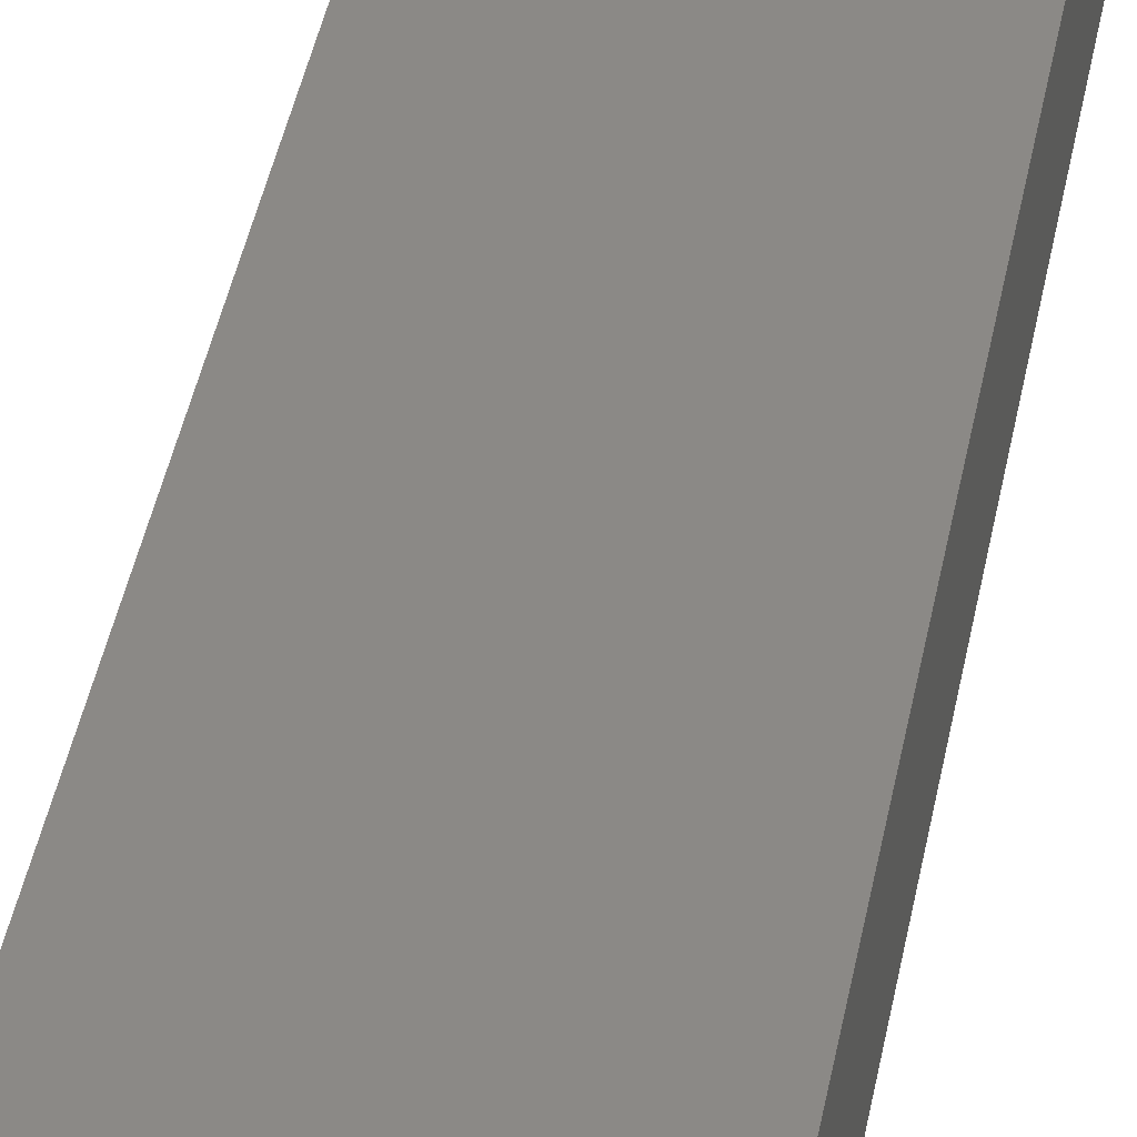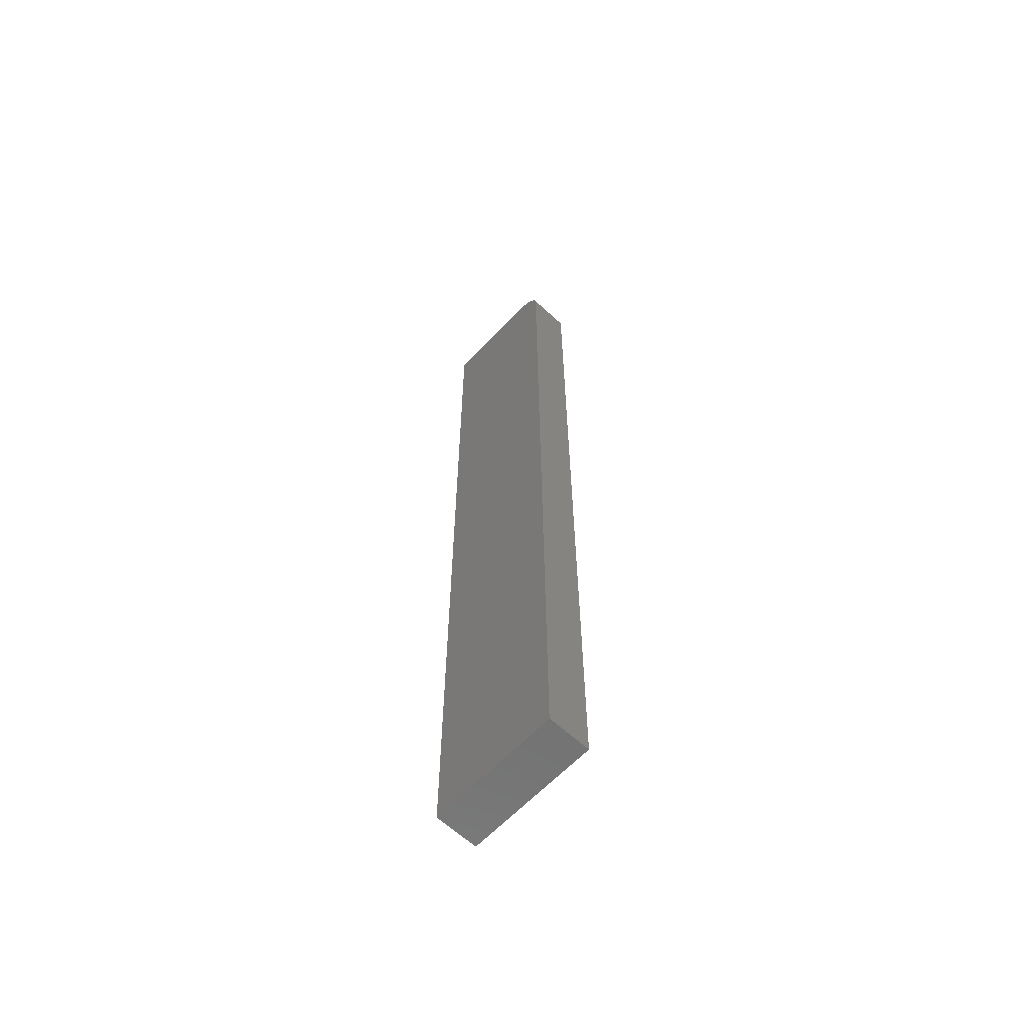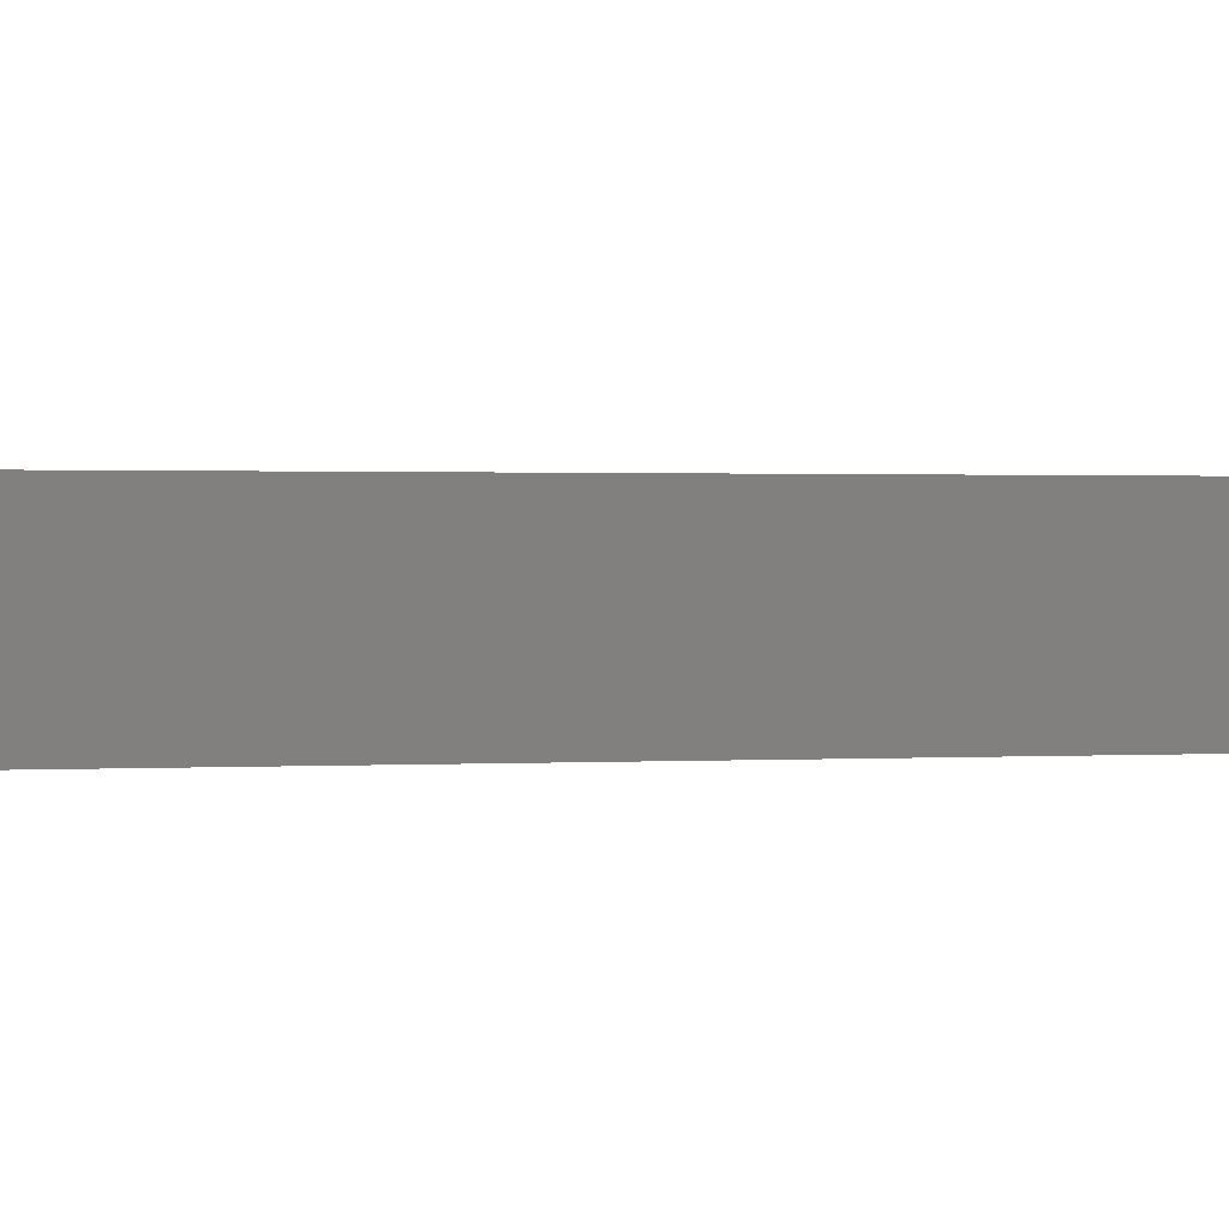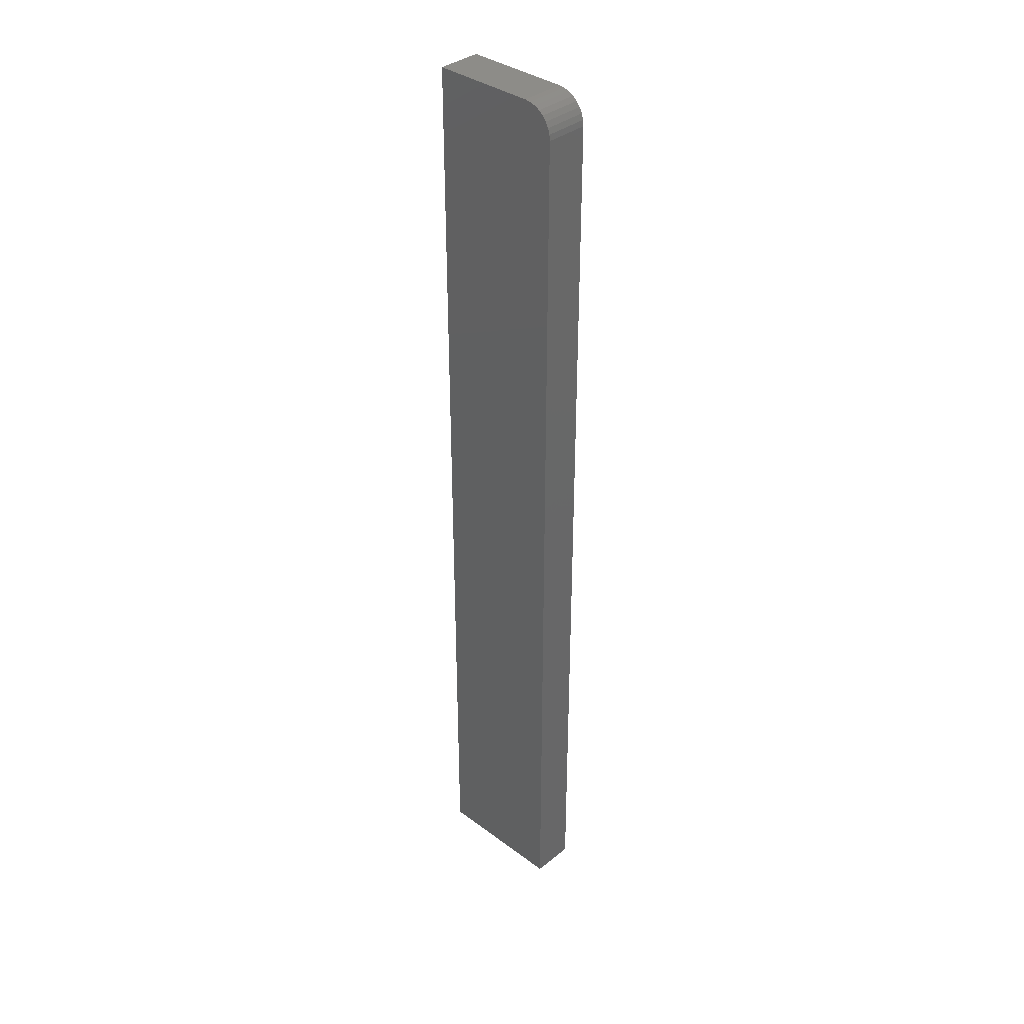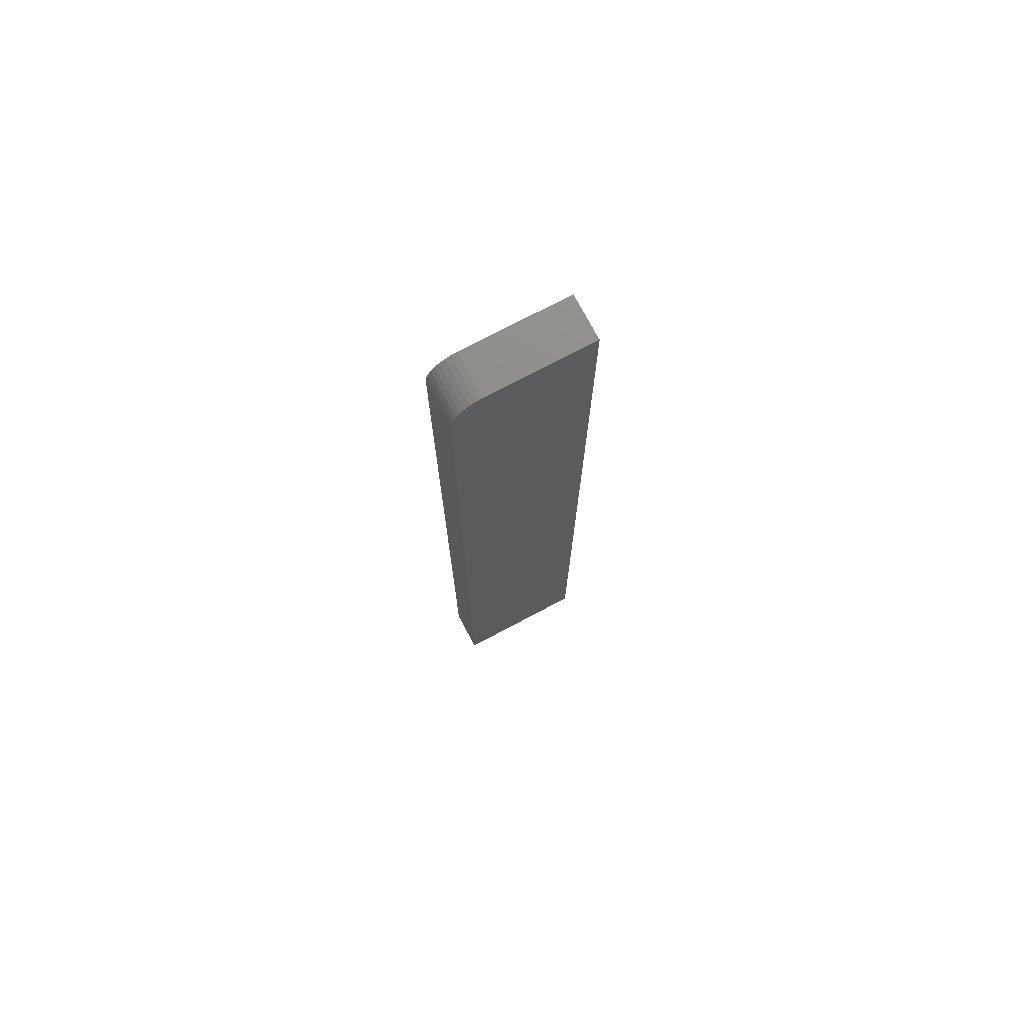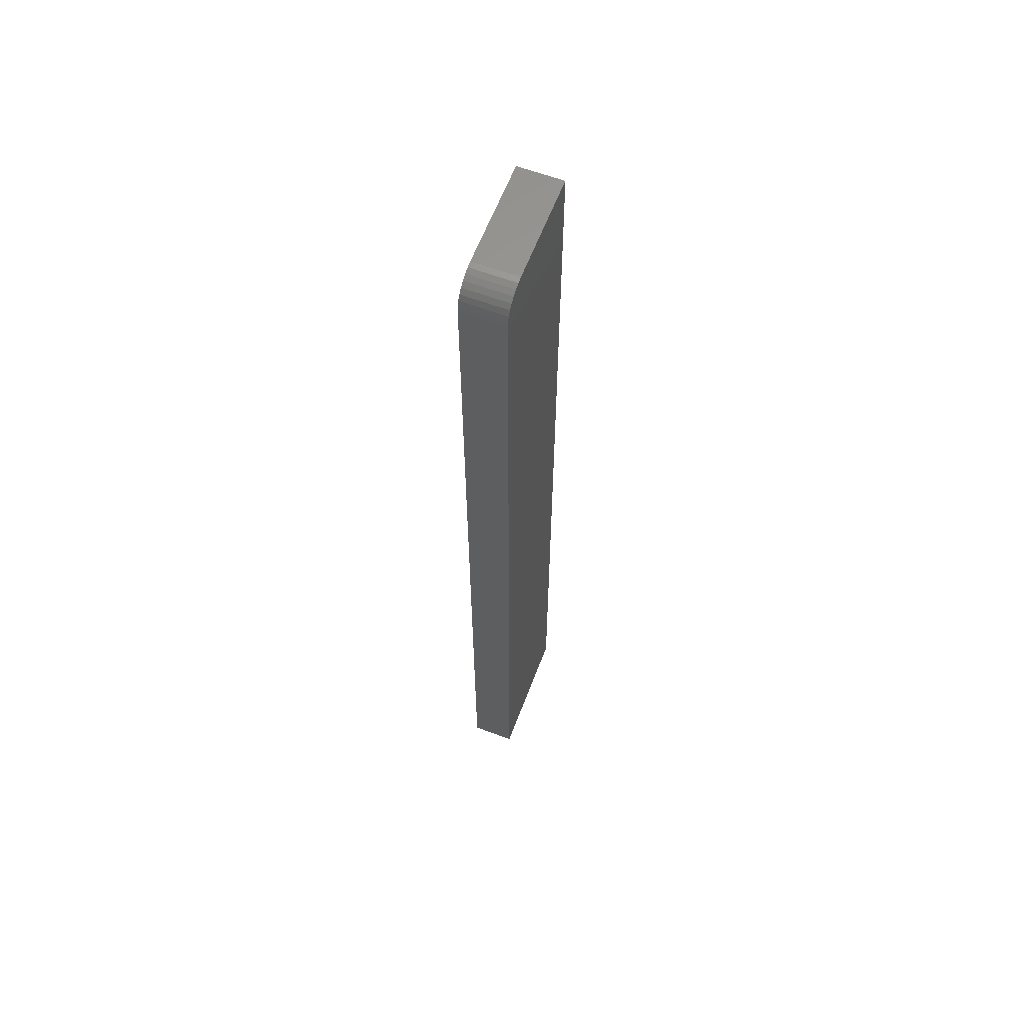
<metadata>
{"format":"stl","ext":"stl","renderer":"f3d","projection":"perspective","resolution":1024,"background":"white","views":[{"elev":30.0,"azim":-172.1,"up":"+Z"},{"elev":-62.4,"azim":-133.2,"up":"+Y"},{"elev":0.3,"azim":-126.8,"up":"+Z"},{"elev":36.2,"azim":-136.0,"up":"+Y"},{"elev":74.8,"azim":-27.9,"up":"+Y"},{"elev":61.7,"azim":-69.2,"up":"+Y"}]}
</metadata>
<code>
# stl→obj: 24 verts, 44 faces
v -0.0625 0.75 -0.03906
v -0.0625 0.75 0.02977
v 0.1016 0.75 -0.03906
v 0.1016 0.75 0.02977
v -0.1094 0.7031 0.02977
v -0.1094 0.7031 -0.03906
v -0.1094 -0.75 0.02977
v -0.1094 -0.75 -0.03906
v -0.08044 0.7464 0.02977
v -0.07164 0.7491 0.02977
v -0.09565 0.7363 0.02977
v -0.1015 0.7292 0.02977
v -0.1058 0.7211 0.02977
v 0.1016 -0.75 0.02977
v -0.1085 0.7123 0.02977
v -0.08854 0.7421 0.02977
v -0.09565 0.7363 -0.03906
v -0.1058 0.7211 -0.03906
v -0.1015 0.7292 -0.03906
v 0.1016 -0.75 -0.03906
v -0.1085 0.7123 -0.03906
v -0.08854 0.7421 -0.03906
v -0.08044 0.7464 -0.03906
v -0.07164 0.7491 -0.03906
f 1 2 3
f 3 2 4
f 5 6 7
f 7 6 8
f 2 9 4
f 2 10 9
f 11 12 13
f 14 4 15
f 14 15 5
f 14 5 7
f 15 4 9
f 15 9 16
f 15 16 11
f 15 11 13
f 17 18 19
f 20 8 6
f 20 6 21
f 20 21 3
f 21 18 17
f 21 17 22
f 21 22 23
f 21 23 24
f 21 24 1
f 21 1 3
f 2 1 10
f 10 1 24
f 10 24 9
f 9 24 23
f 9 23 16
f 16 23 22
f 16 22 11
f 11 22 17
f 11 17 12
f 12 17 19
f 12 19 13
f 13 19 18
f 13 18 15
f 15 18 21
f 15 21 5
f 5 21 6
f 8 20 7
f 7 20 14
f 3 4 20
f 20 4 14

</code>
